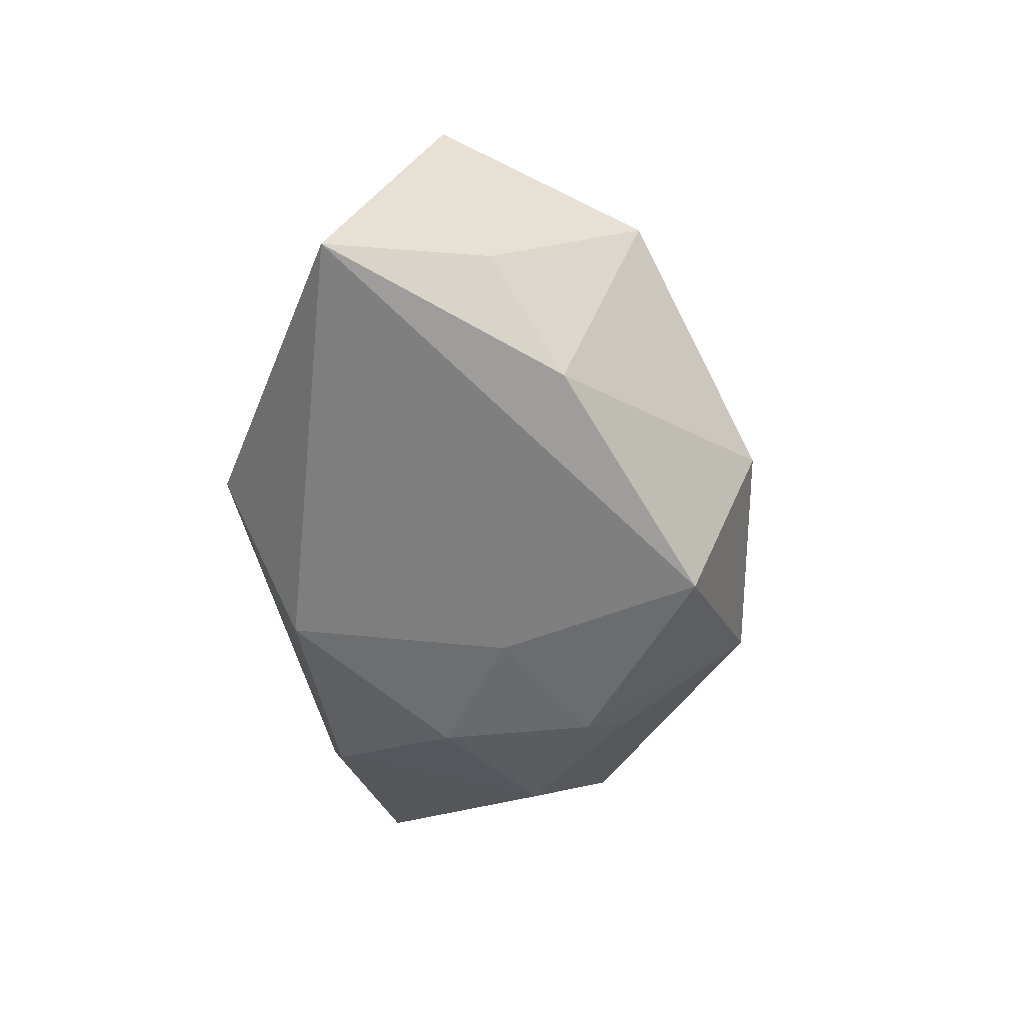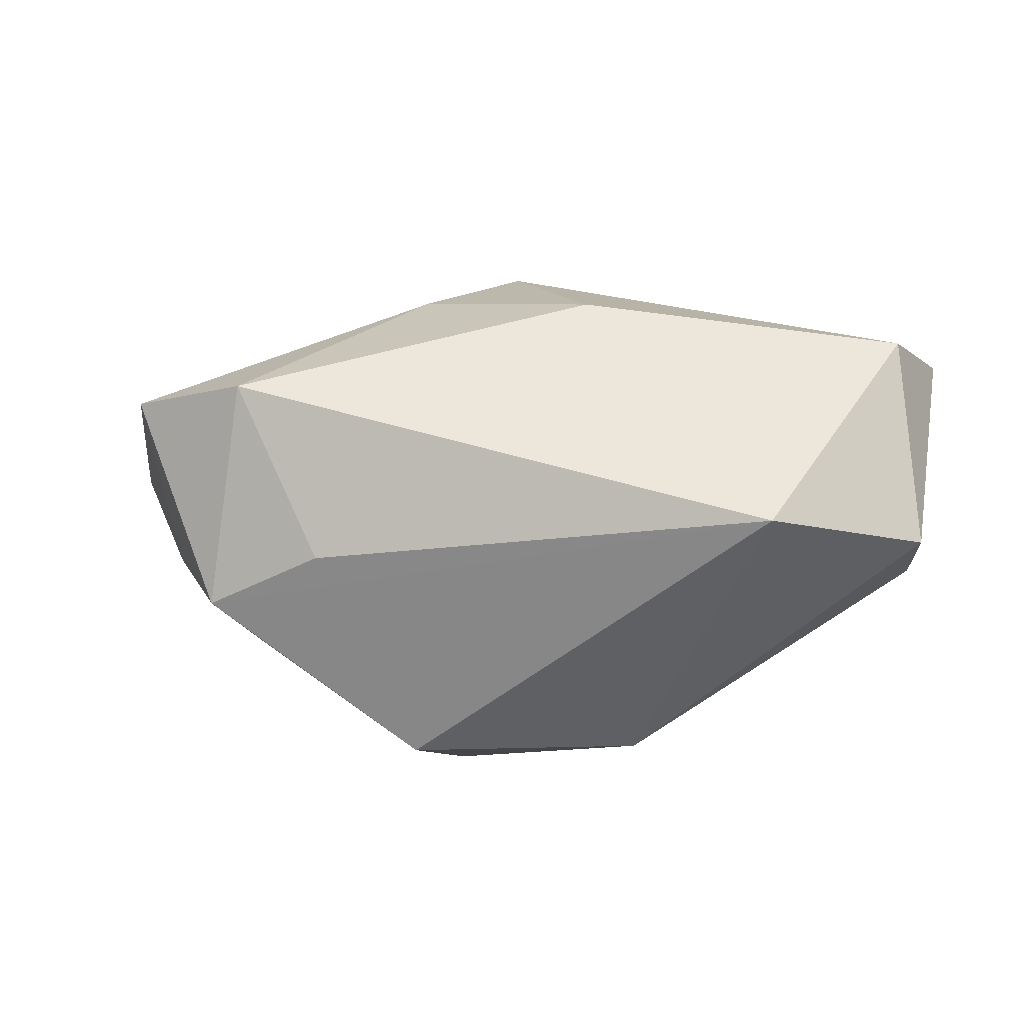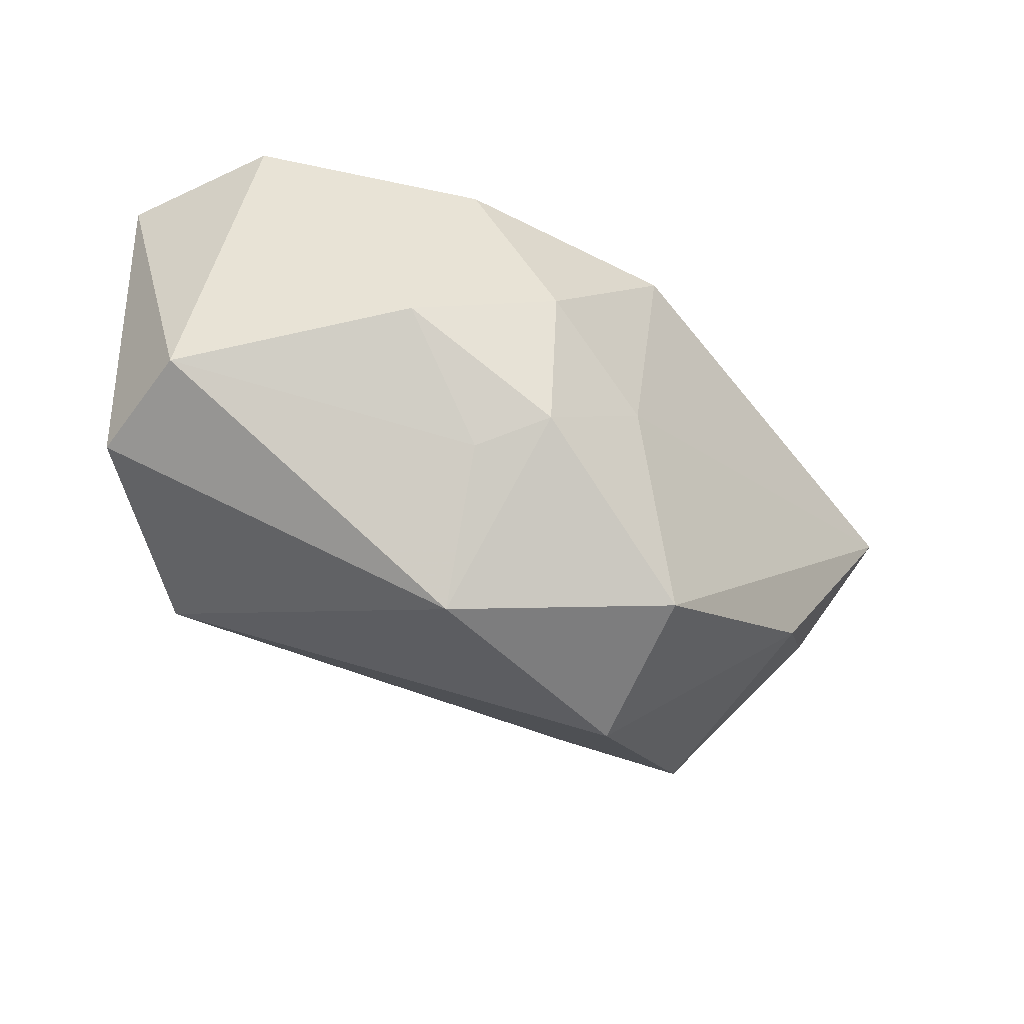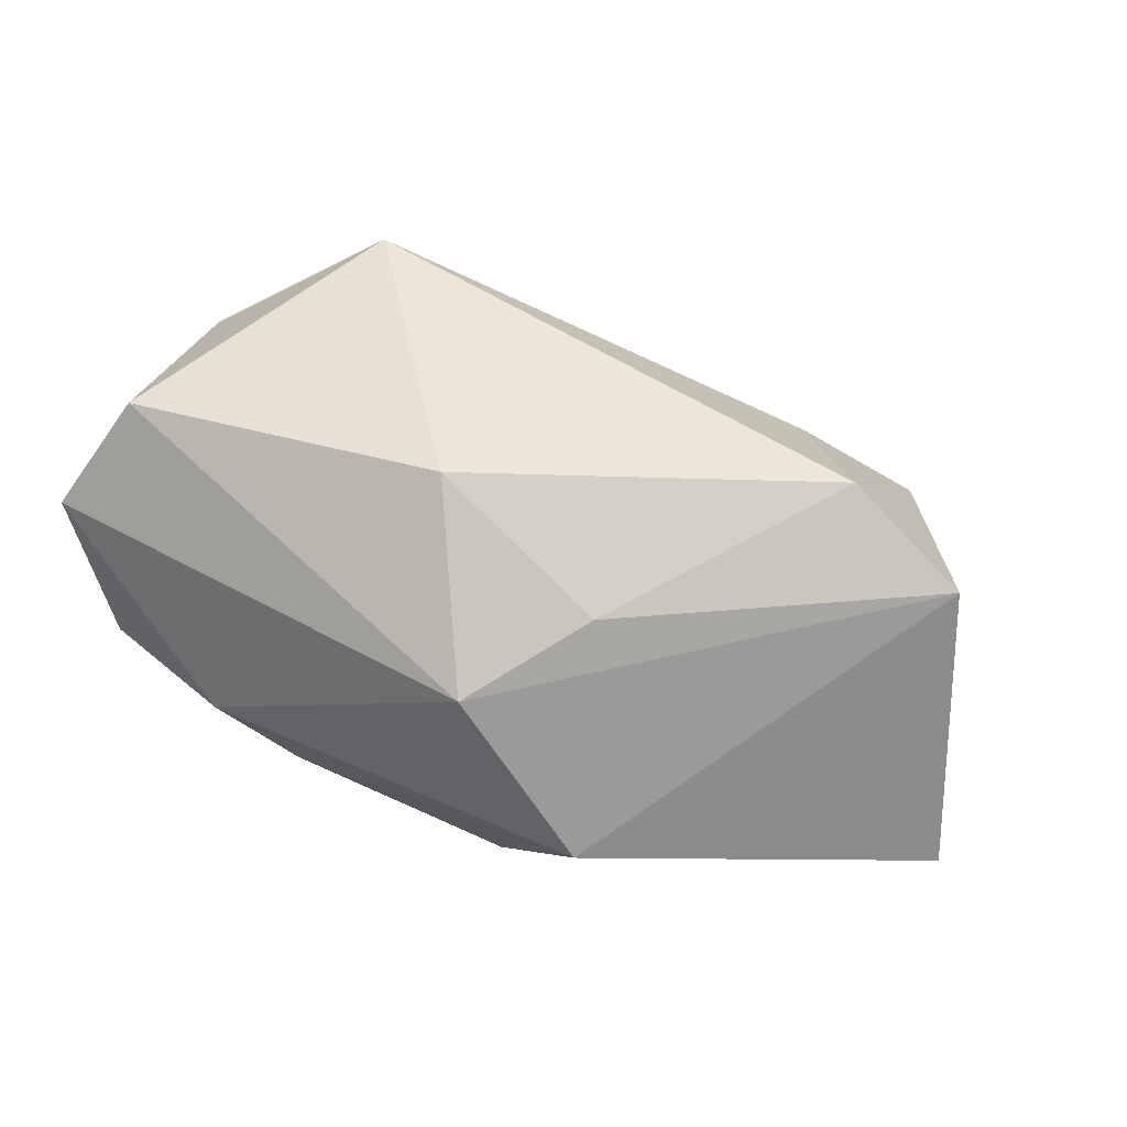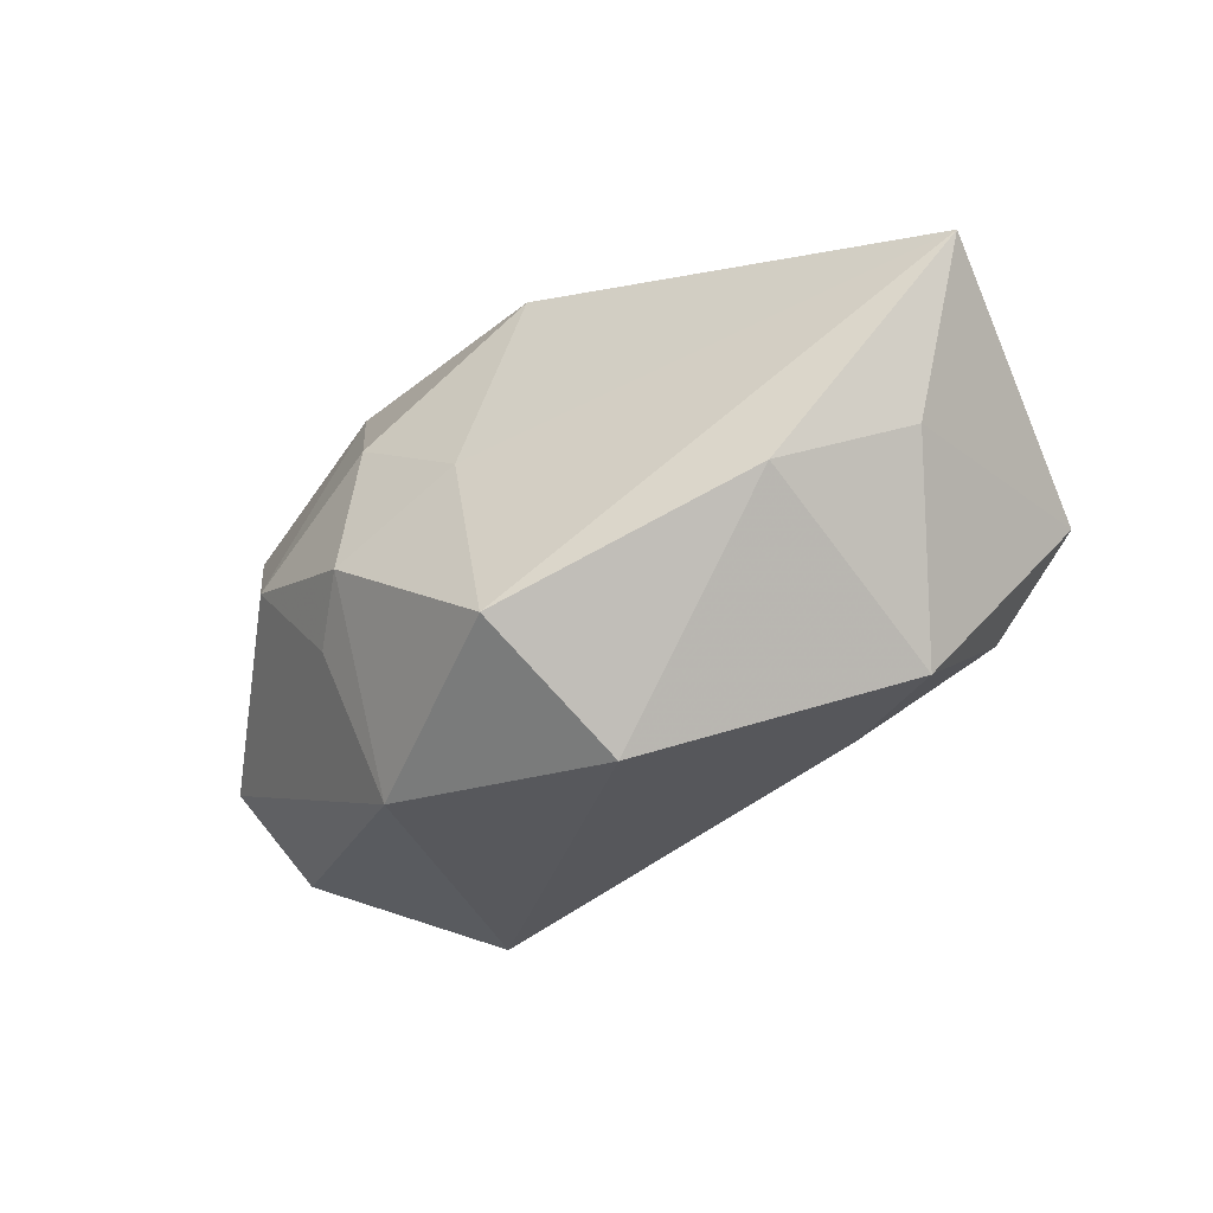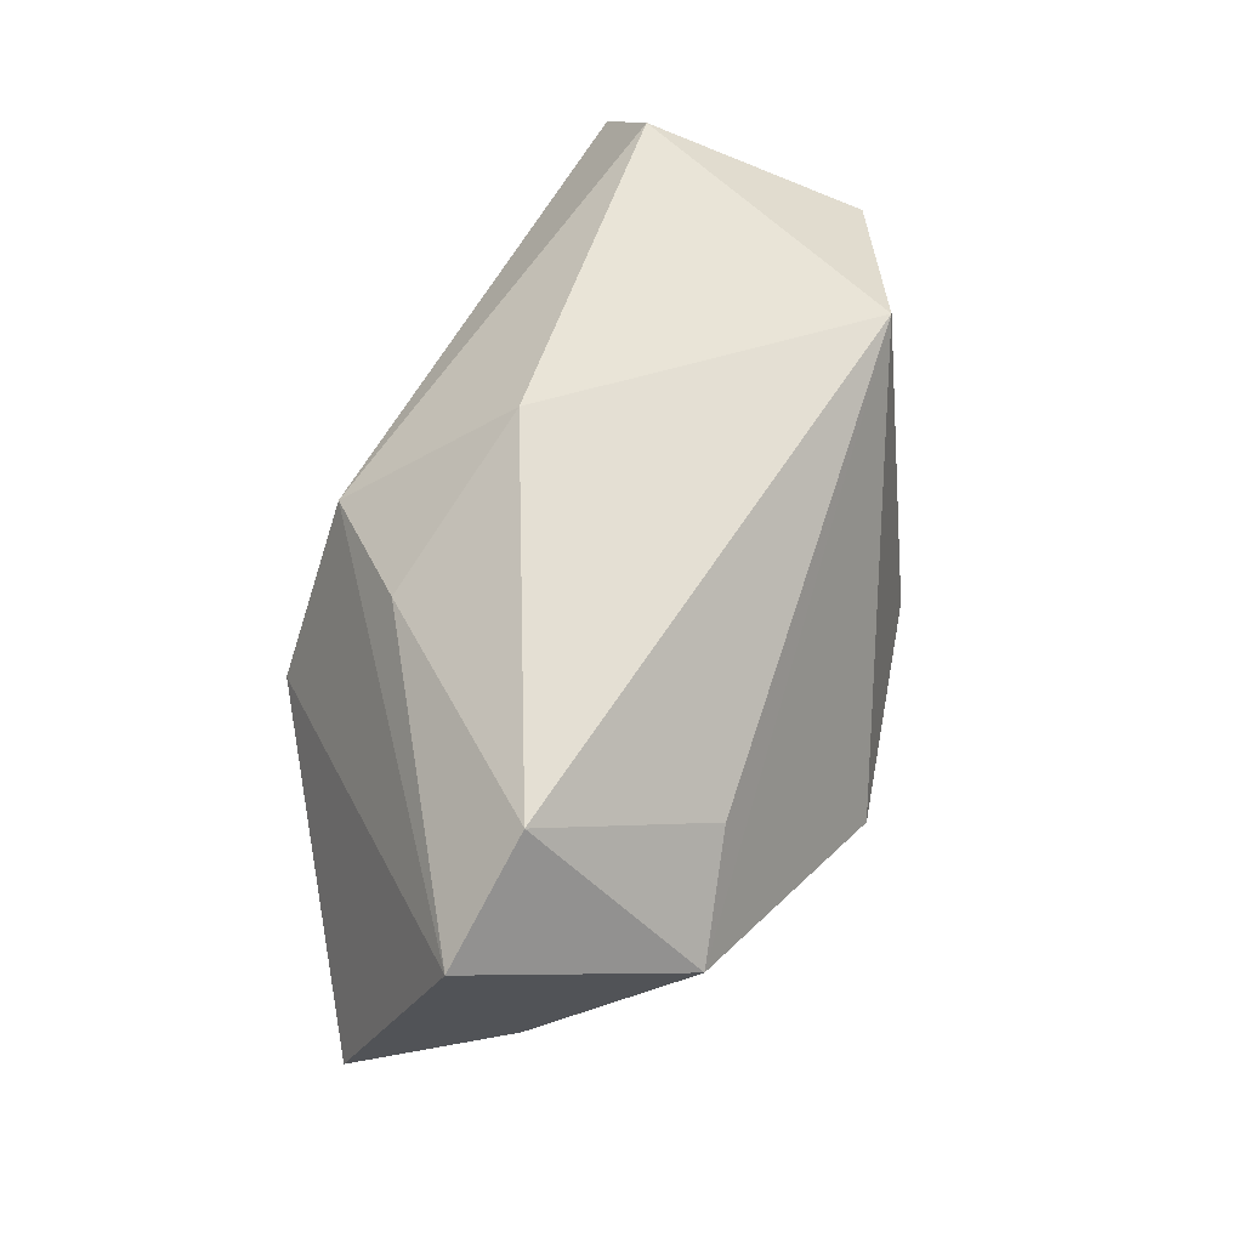
<metadata>
{"format":"obj","ext":"obj","renderer":"f3d","projection":"perspective","resolution":1024,"background":"white","views":[{"elev":-51.3,"azim":-76.5,"up":"+Z"},{"elev":53.4,"azim":8.1,"up":"+Z"},{"elev":-32.1,"azim":139.5,"up":"+Y"},{"elev":48.5,"azim":-152.4,"up":"+Z"},{"elev":-45.4,"azim":-144.0,"up":"+Y"},{"elev":66.8,"azim":-66.1,"up":"+Z"}]}
</metadata>
<code>
v -0.01337 0.01343 0.01356
v 0.01304 -0.02276 -0.009351
v -0.02775 -0.01281 -0.01439
v -0.001418 -0.0008423 -0.01998
v -0.0397 -0.003885 0.01339
v 0.009004 0.007581 -0.02019
v 0.01454 0.02074 -0.01464
v 0.0388 -0.002972 -0.001176
v -0.005273 0.02289 0.008226
v -0.04475 0.005123 -0.01205
v 0.01032 -0.006672 -0.02069
v 0.03477 0.01221 0.01637
v 0.03862 -0.007009 0.009274
v -0.005065 -0.02038 -0.02019
v -0.02863 -0.00564 0.02006
v -0.006629 0.0189 -0.0179
v -0.008446 -0.02768 -0.007035
v 0.02332 0.001768 -0.01642
v -0.03715 -0.008187 -0.007082
v 0.02345 -0.01451 0.02006
v 0.03418 0.02041 -0.006638
v -0.01916 -0.01826 0.01088
v 0.003397 0.009642 0.02006
v 0.021 0.02387 -0.007094
v 0.03989 0.01829 0.006365
v -0.02944 -0.02104 0.005074
v 0.01534 -0.00954 -0.01598
v -0.01695 0.02387 -0.006022
f 12 25 9
f 13 20 2
f 13 12 20
f 25 12 13
f 28 5 9
f 20 12 23
f 23 12 9
f 5 26 15
f 20 23 15
f 5 28 10
f 10 28 16
f 22 26 20
f 20 15 22
f 22 15 26
f 1 23 9
f 1 15 23
f 9 5 1
f 5 15 1
f 2 20 17
f 20 26 17
f 19 26 5
f 5 10 19
f 7 21 18
f 16 28 7
f 18 21 8
f 25 13 8
f 8 21 25
f 8 13 2
f 24 7 28
f 21 7 24
f 24 28 9
f 9 25 24
f 25 21 24
f 6 7 18
f 18 11 6
f 16 7 6
f 4 10 16
f 16 6 4
f 4 6 11
f 10 4 14
f 14 4 11
f 2 17 14
f 14 11 2
f 2 11 27
f 27 11 18
f 27 8 2
f 18 8 27
f 3 19 10
f 10 14 3
f 3 14 17
f 3 17 26
f 26 19 3

</code>
